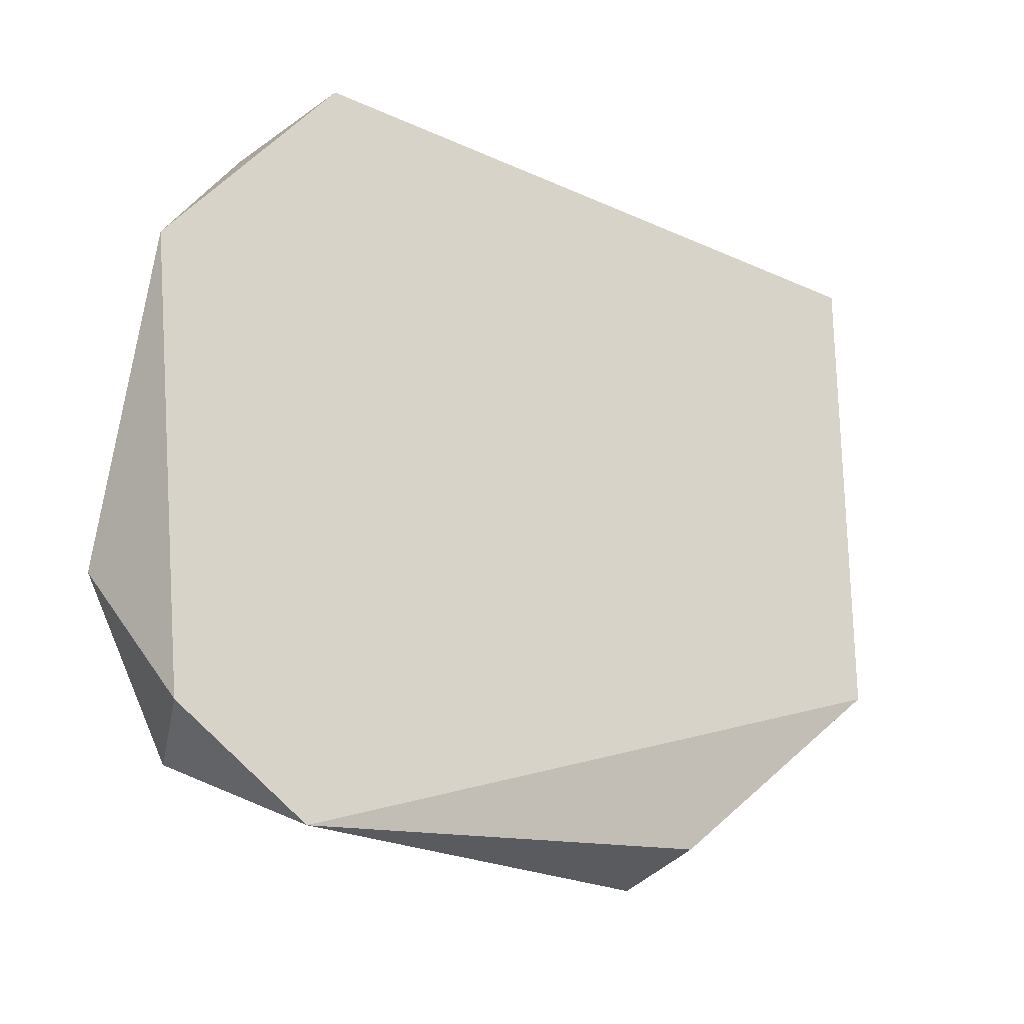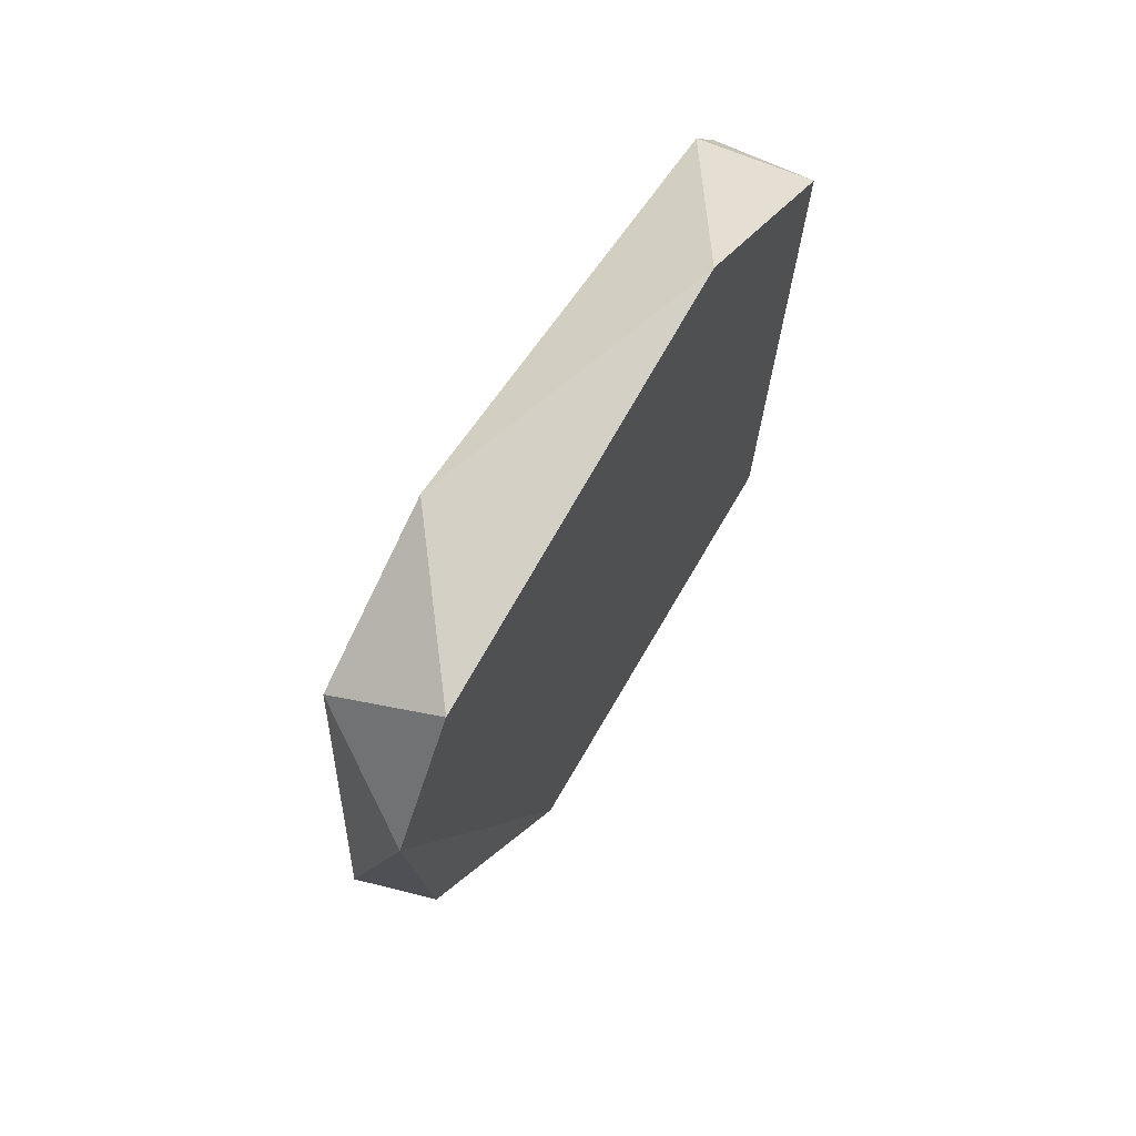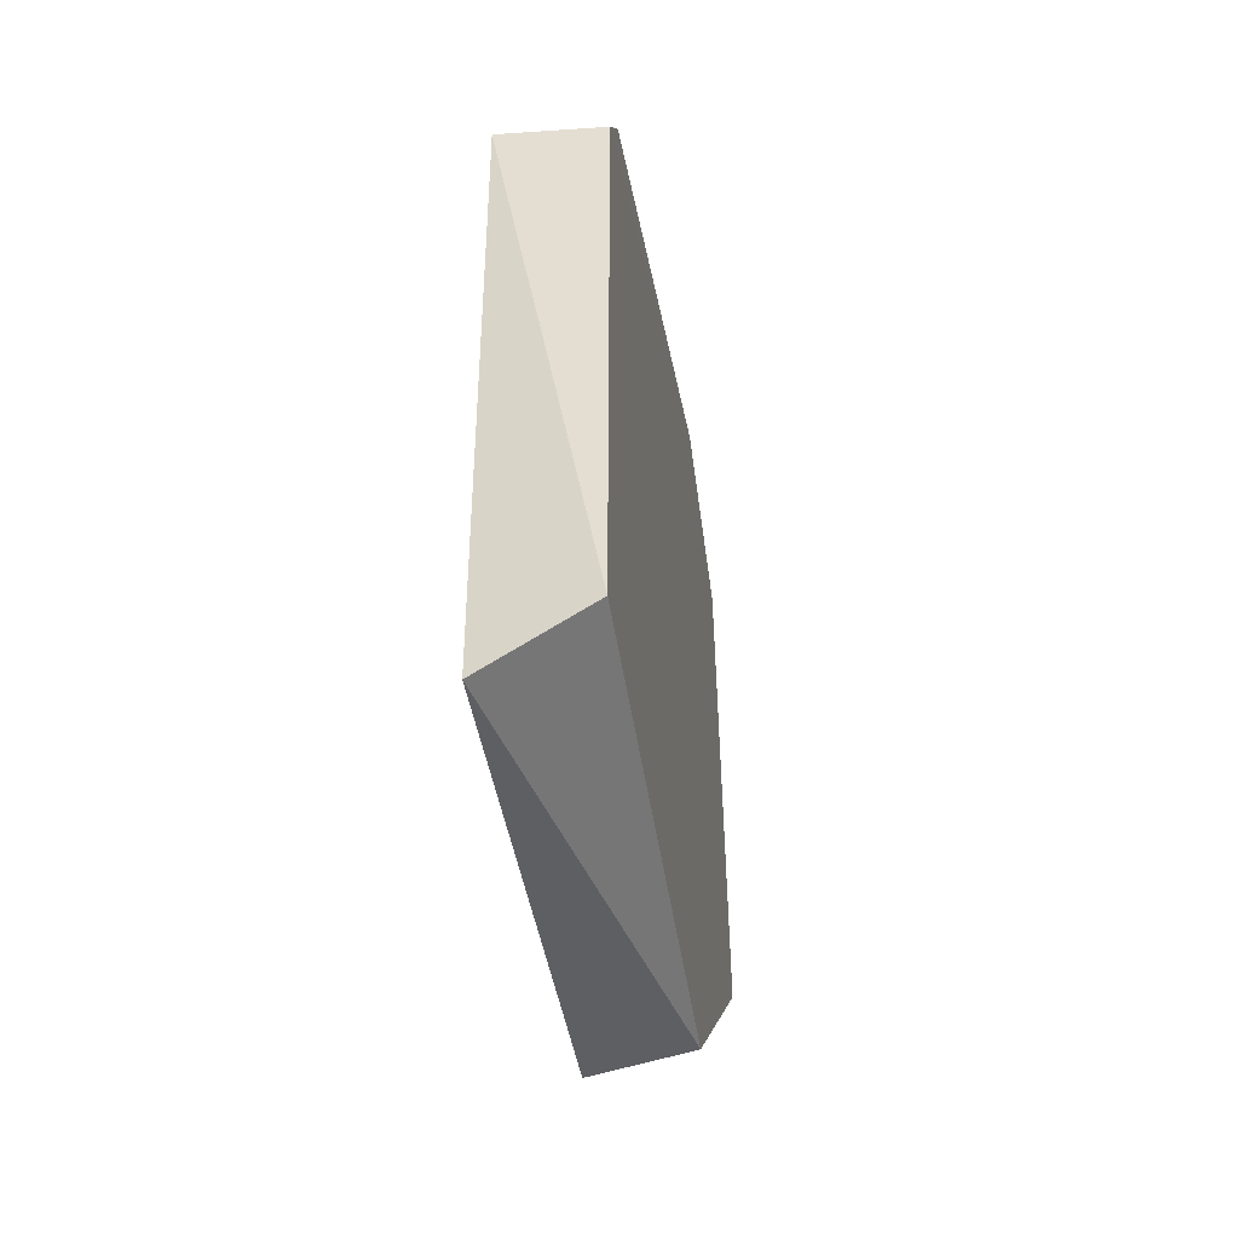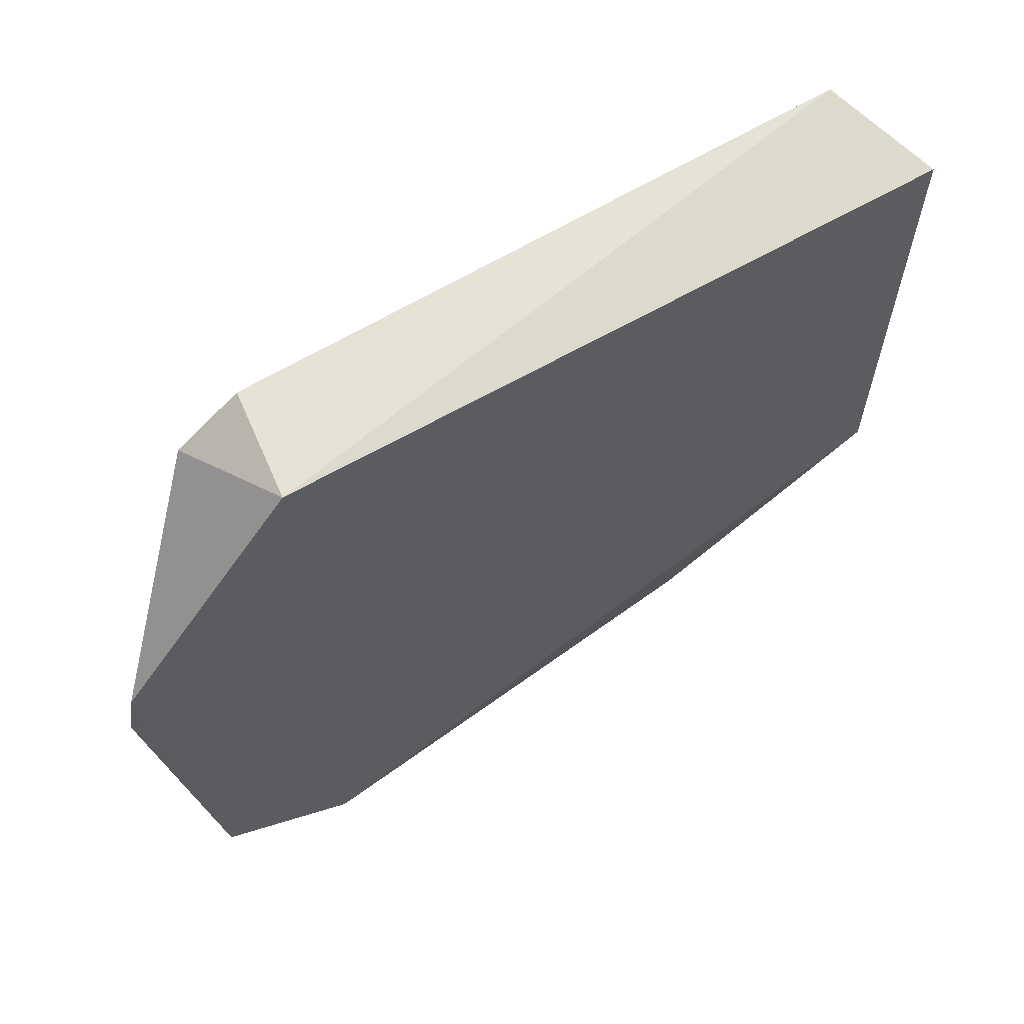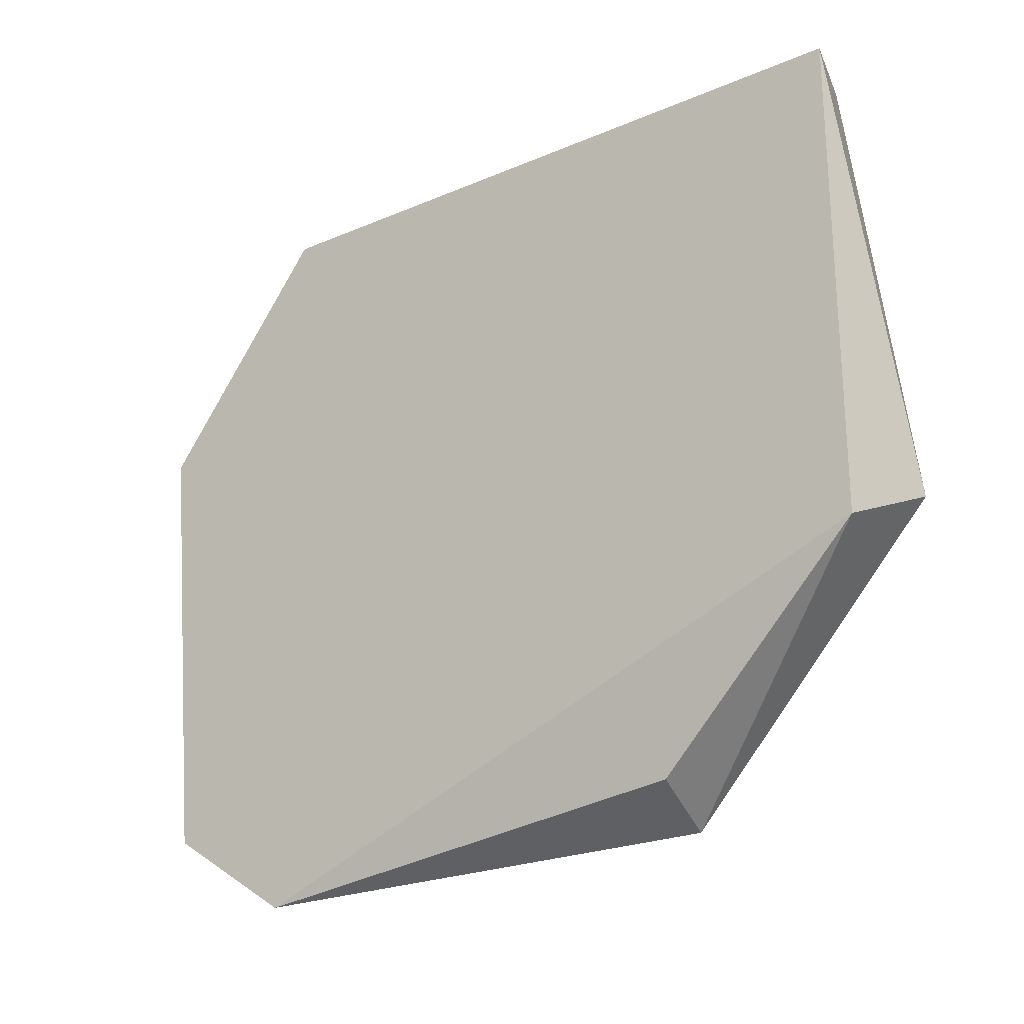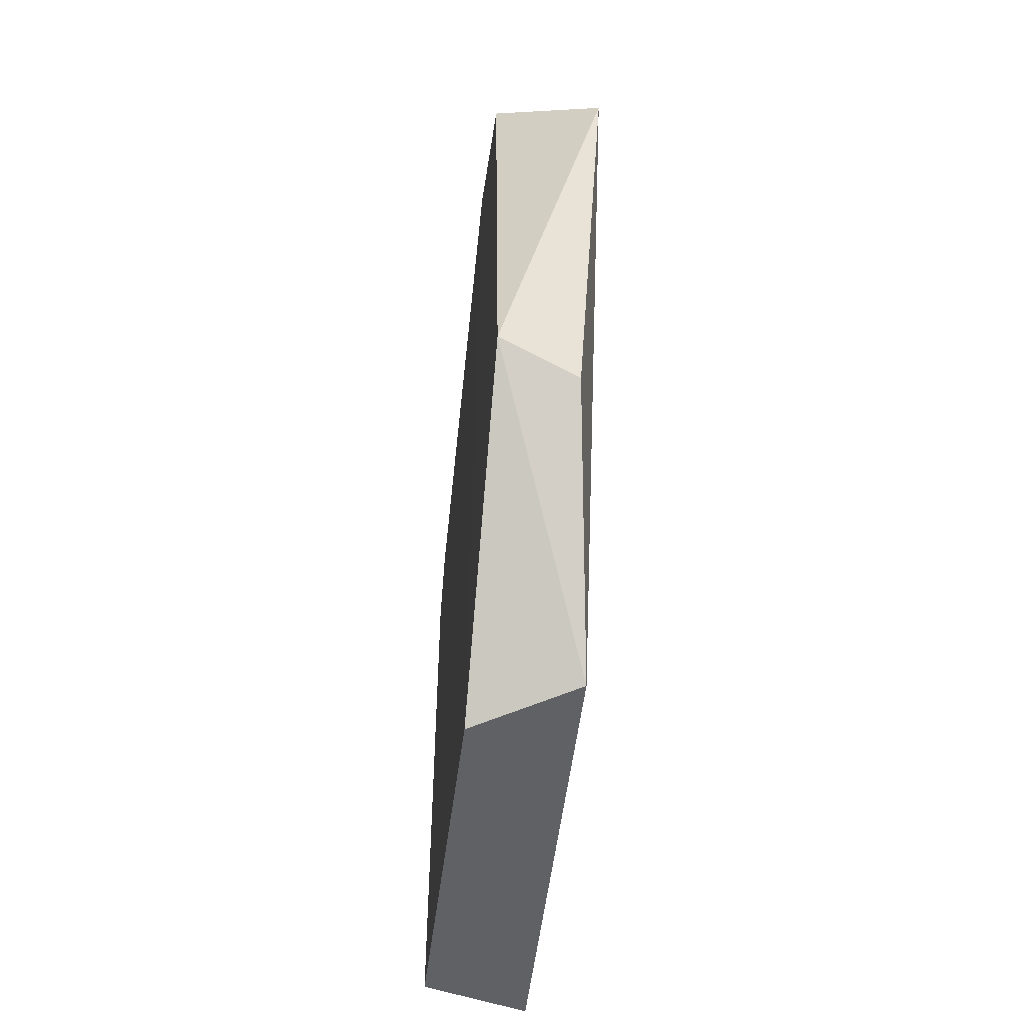
<metadata>
{"format":"obj","ext":"obj","renderer":"f3d","projection":"perspective","resolution":1024,"background":"white","views":[{"elev":-23.7,"azim":-124.8,"up":"+Z"},{"elev":68.9,"azim":-150.0,"up":"+Y"},{"elev":-45.9,"azim":9.4,"up":"+Y"},{"elev":63.1,"azim":-121.2,"up":"+Z"},{"elev":-24.4,"azim":-52.5,"up":"+Z"},{"elev":-51.0,"azim":173.6,"up":"+Y"}]}
</metadata>
<code>
o Shape_IndexedFaceSet.026_Shape_IndexedFaceSet.16477
v 0.7771 0.5618 -0.06214
v 0.7856 0.6064 0.01
v 0.7856 0.6128 0.005635
v 0.7746 0.6079 0.01001
v 0.7746 0.5395 0.007725
v 0.7857 0.5376 -0.03729
v 0.7856 0.617 -0.06077
v 0.7746 0.6216 -0.05839
v 0.7857 0.5438 0.01025
v 0.7746 0.5395 -0.04243
v 0.7746 0.6262 -0.0128
v 0.7856 0.5636 -0.06494
v 0.7746 0.6079 -0.06752
v 0.7857 0.6259 -0.04377
f 12 7 14
f 2 3 4
f 5 4 8
f 2 4 9
f 4 5 9
f 5 6 9
f 6 5 10
f 5 8 10
f 4 3 11
f 8 4 11
f 6 10 12
f 10 1 12
f 8 7 13
f 1 10 13
f 10 8 13
f 7 12 13
f 12 1 13
f 3 2 14
f 7 8 14
f 2 9 14
f 9 6 14
f 11 3 14
f 8 11 14
f 6 12 14

</code>
